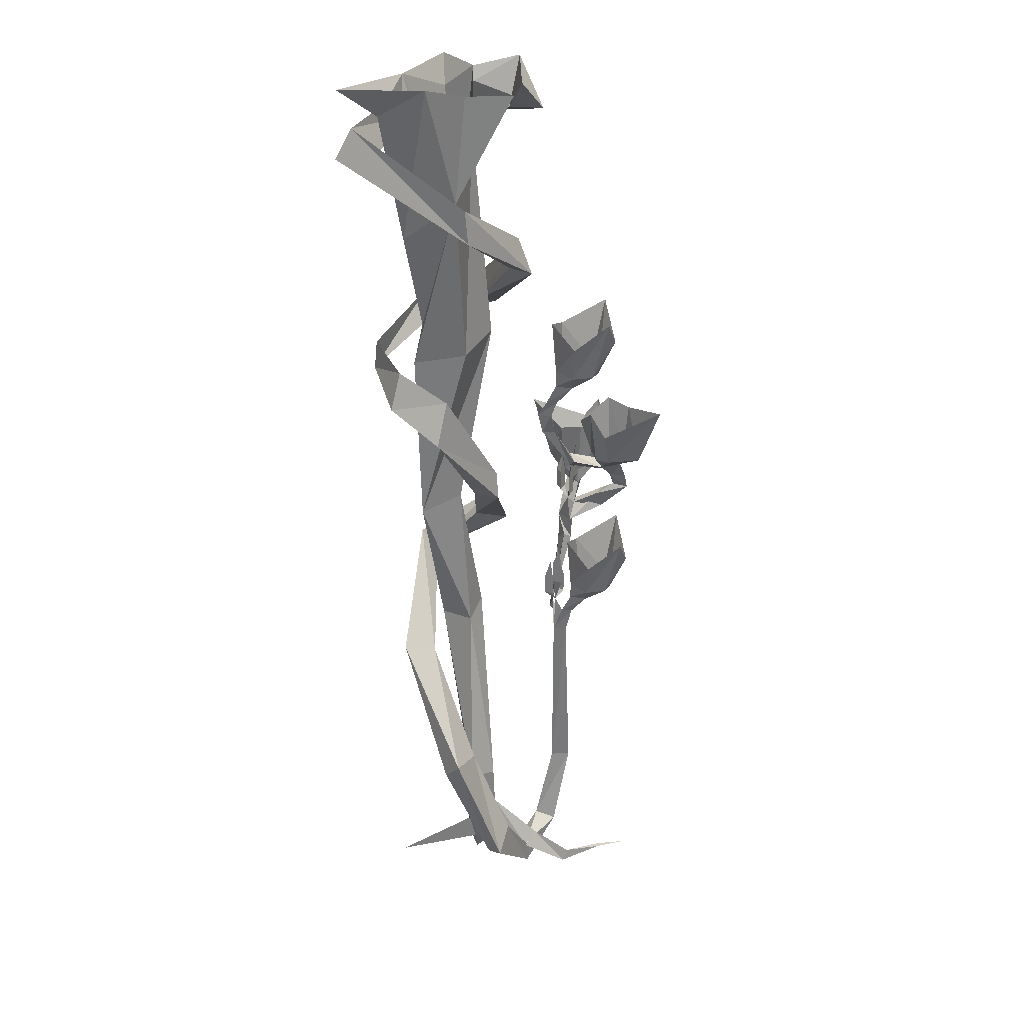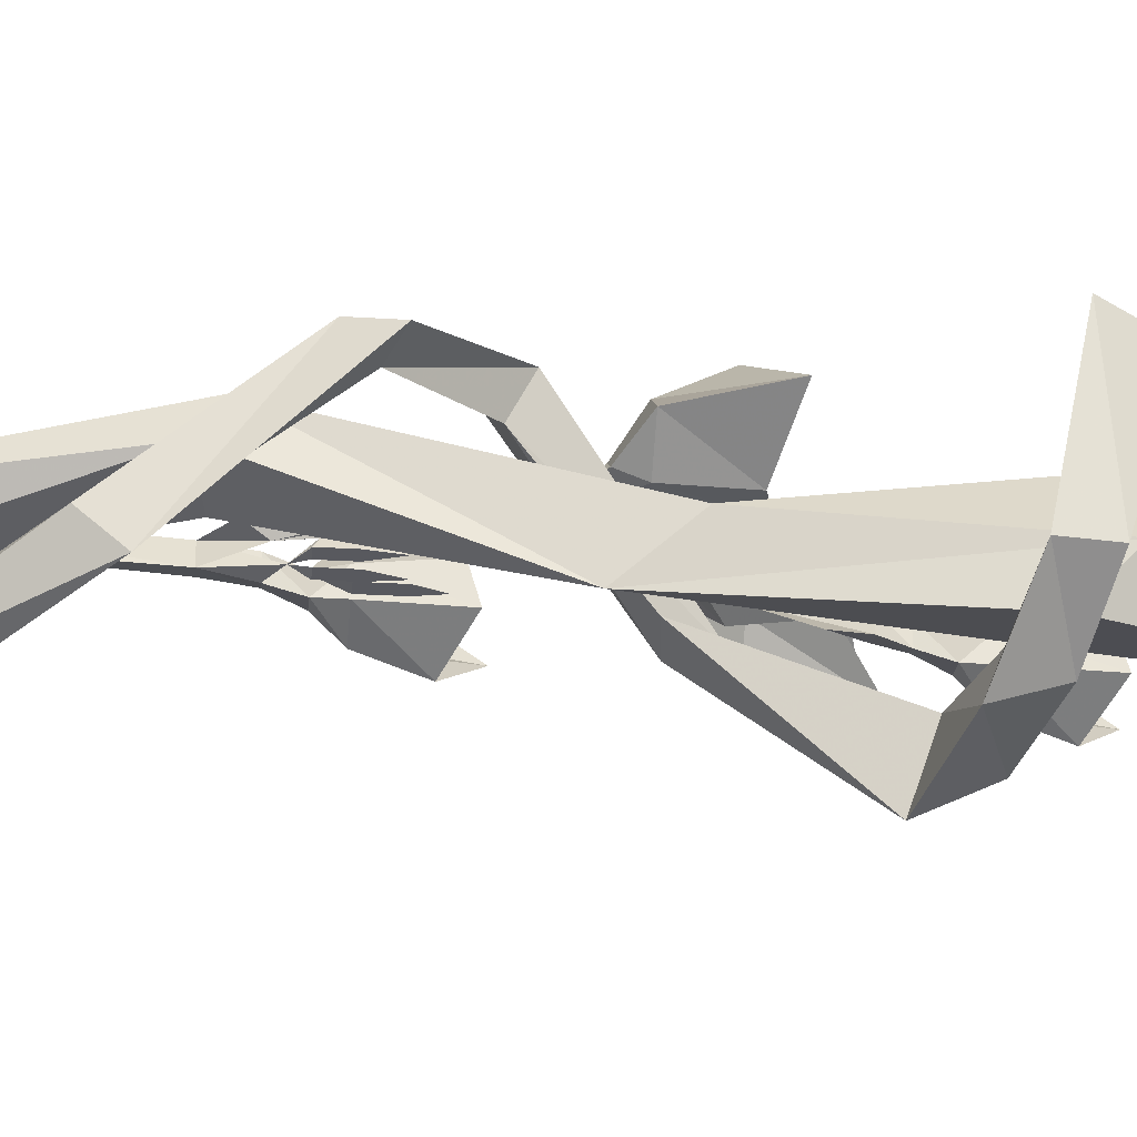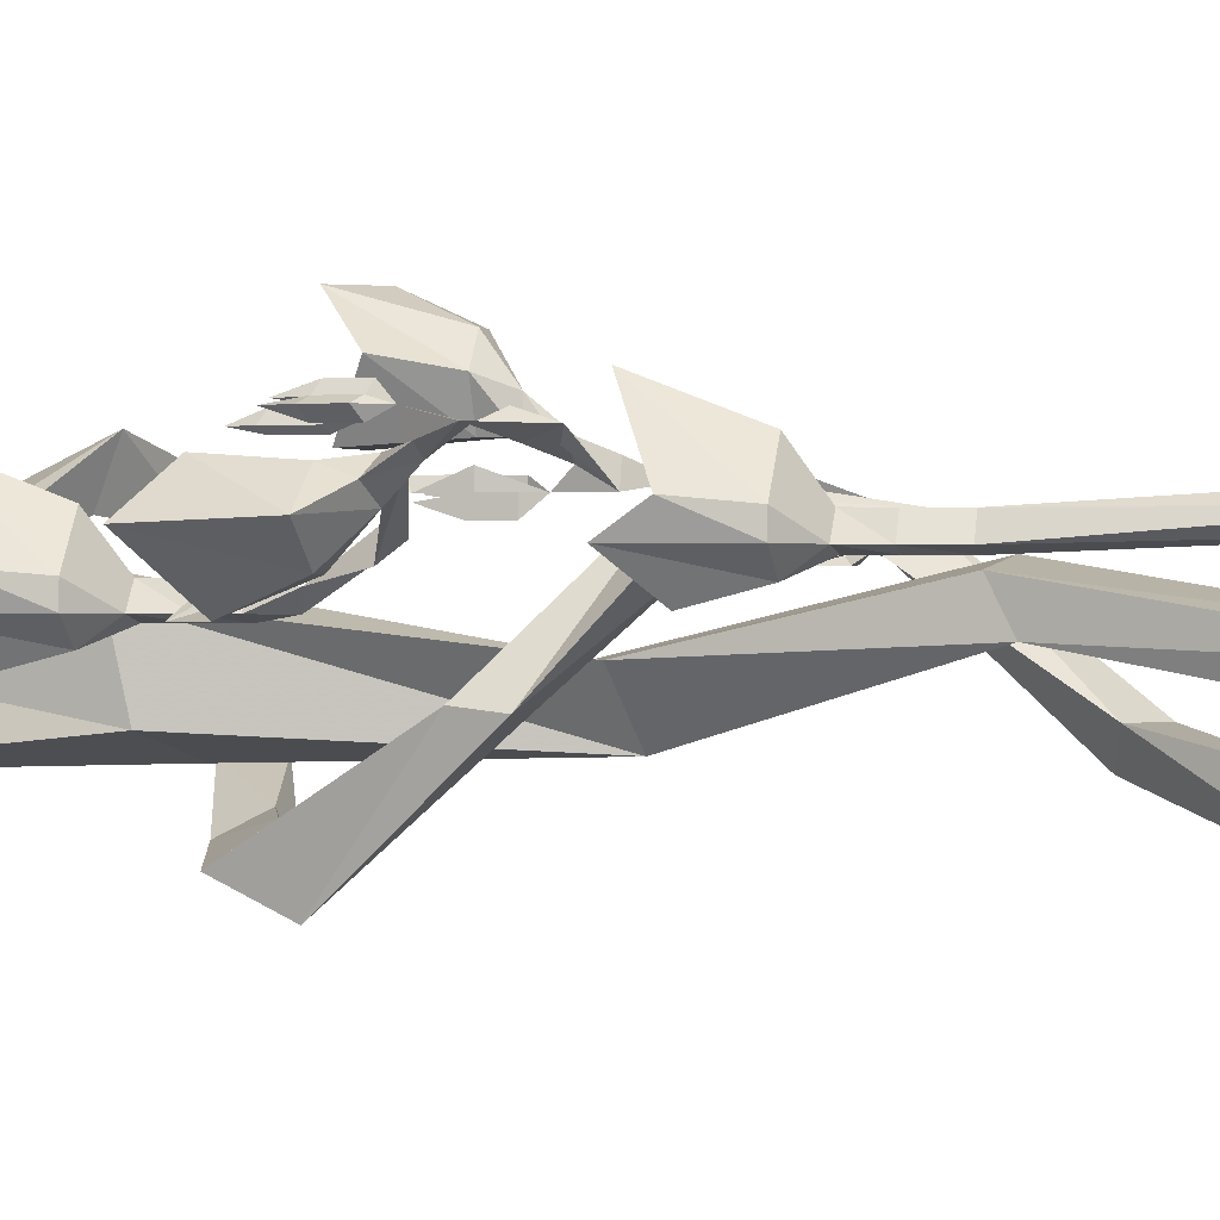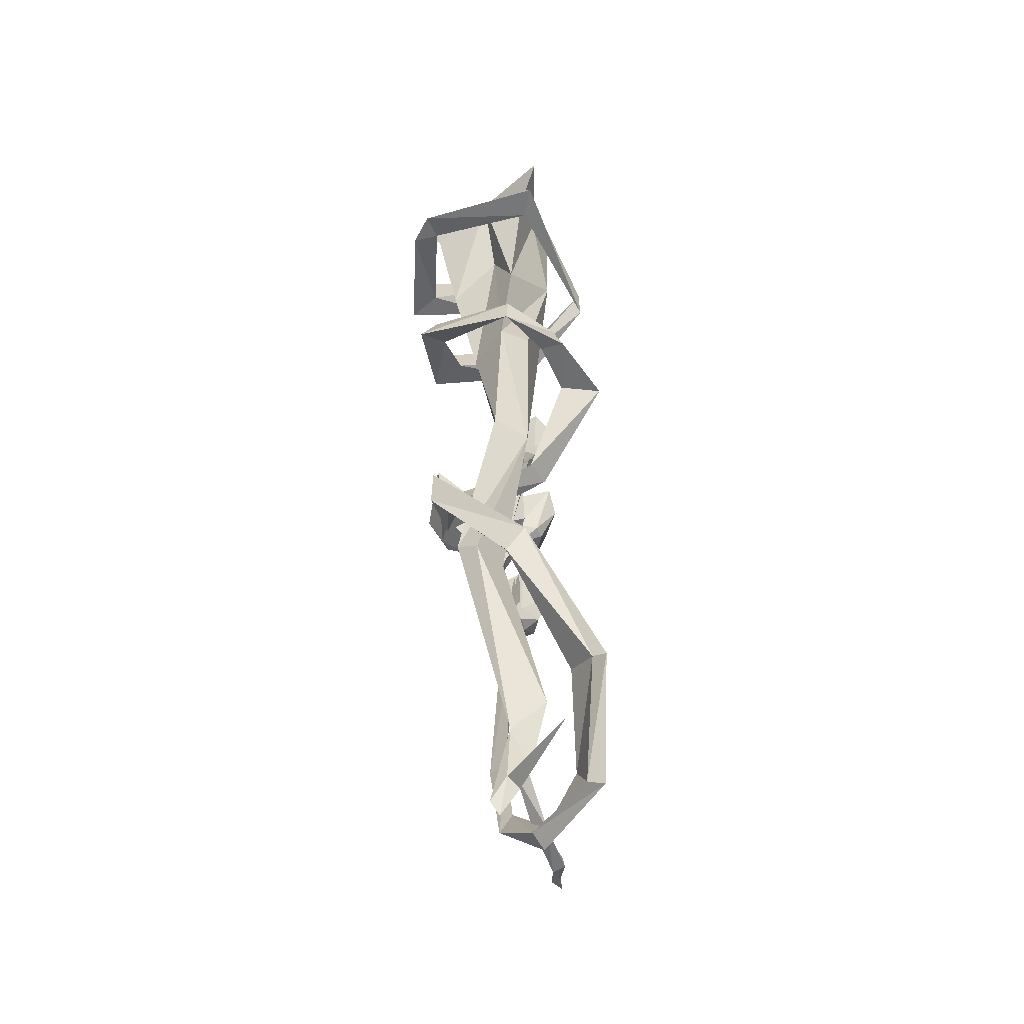
<metadata>
{"format":"obj","ext":"obj","renderer":"f3d","projection":"perspective","resolution":1024,"background":"white","views":[{"elev":28.8,"azim":-152.8,"up":"+Y"},{"elev":-30.3,"azim":85.1,"up":"+Z"},{"elev":-0.7,"azim":-75.3,"up":"+Z"},{"elev":-50.7,"azim":114.8,"up":"+Y"}]}
</metadata>
<code>
v -0.2734 -1.383 0.08594
v -0.25 -1.359 0.09375
v -0.25 -1.445 0.08594
v -0.2969 -1.383 0.09375
v -0.3359 -1.336 0.09375
v -0.2969 -1.336 0.08594
v -0.2812 -1.383 0.125
v -0.2656 -1.445 0.125
v -0.2578 -1.867 0.1484
v -0.2422 -1.867 0.1016
v -0.2812 -1.445 0.09375
v -0.3125 -1.336 0.125
v -0.3438 -1.297 0.1875
v -0.3906 -1.297 0.125
v -0.3906 -1.297 0.09375
v -0.3516 -1.297 0.0625
v -0.2969 -1.297 0.08594
v -0.2969 -1.297 0.125
v -0.2891 -1.188 0.1328
v -0.3516 -1.156 0.2422
v -0.4297 -1.211 0.1328
v -0.4297 -1.156 0.09375
v -0.3672 -1.211 0.03906
v -0.2891 -1.172 0.07812
v -0.25 -1.297 0.07812
v -0.2734 -1.297 0.07812
v -0.2656 -1.289 0.08594
v -0.2656 -1.234 0.08594
v -0.25 -1.242 0.07812
v -0.2734 -1.242 0.07812
v -0.2656 -1.203 0.07812
v -0.2422 -1.336 0.1094
v -0.2656 -1.336 0.1094
v -0.25 -1.328 0.125
v -0.25 -1.281 0.125
v -0.2422 -1.289 0.1094
v -0.2656 -1.289 0.1094
v -0.25 -1.242 0.1094
v -0.2266 -1.336 0.07812
v -0.25 -1.336 0.07812
v -0.2422 -1.328 0.08594
v -0.2422 -1.281 0.08594
v -0.2266 -1.289 0.07812
v -0.25 -1.289 0.07812
v -0.2422 -1.242 0.07812
v -0.2812 -1.867 0.125
v -0.2109 -2.055 0.07031
v -0.2578 -2.07 0.08594
v -0.2109 -2.094 0.1016
v -0.1562 -2.172 0
v -0.2188 -2.109 -0.007812
v -0.2188 -2.172 0
v -0.2109 -2.047 -0.1484
v -0.1641 -2.07 -0.125
v -0.2031 -2 -0.08594
v -0.1172 -1.773 -0.1172
v -0.1172 -1.758 -0.2031
v -0.07031 -1.805 -0.1875
v 0.09375 -1.555 -0.05469
v 0.03125 -1.516 -0.05469
v 0.09375 -1.5 -0.1016
v 0.1328 -1.328 0.125
v 0.1016 -1.289 0.09375
v 0.1562 -1.266 0.1094
v -0.0625 -1.203 0.1797
v -0.007812 -1.172 0.1094
v -0.007812 -1.141 0.1719
v -0.1562 -1.016 -0.04688
v -0.08594 -1.023 -0.03906
v -0.1484 -0.9531 -0.03906
v -0.09375 -0.8047 -0.2344
v -0.0625 -0.7734 -0.1406
v -0.09375 -0.7109 -0.1875
v 0.05469 -0.7578 -0.1953
v 0.04688 -0.7344 -0.1328
v 0.04688 -0.6719 -0.1641
v 0.1641 -0.7109 -0.08594
v 0.1562 -0.6406 -0.08594
v 0.1797 -0.6641 0.1562
v 0.1172 -0.6406 0.1172
v 0.1406 -0.5781 0.1328
v -0.01562 -0.6094 0.2109
v -0.007812 -0.5781 0.1328
v -0.007812 -0.5078 0.1641
v -0.1797 -0.3516 0.01562
v -0.2109 -0.4375 0.02344
v -0.1562 -0.4297 0.01562
v -0.2656 -1.102 0.1641
v -0.2578 -1.078 0.1406
v -0.2656 -1.141 0.1406
v -0.3281 -1.109 0.1953
v -0.3203 -1.07 0.1797
v -0.3281 -1.062 0.2109
v -0.2578 -1.102 0.1875
v -0.2578 -1.055 0.2266
v -0.2656 -1.055 0.1875
v -0.2266 -1.102 0.1719
v -0.2266 -1.141 0.1562
v -0.2266 -1.211 0.1562
v -0.2656 -1.195 0.1484
v -0.2578 -1.141 0.1719
v -0.3594 -1.039 0.1953
v -0.3984 -1.039 0.1953
v -0.25 -1.188 0.1406
v -0.2188 -1.406 0.125
v -0.2344 -1.375 0.1094
v -0.2266 -1.055 0.2031
v -0.2266 -1.016 0.1875
v -0.1641 -1.016 0.2344
v -0.2266 -1.016 0.2812
v -0.2578 -1.016 0.2812
v -0.2891 -1.016 0.2422
v -0.2656 -1.016 0.1875
v -0.2734 -0.8906 0.1797
v -0.2188 -0.9062 0.1797
v -0.1094 -0.875 0.2422
v -0.2188 -0.9297 0.3203
v -0.2578 -0.875 0.3203
v -0.3125 -0.9297 0.2578
v -0.2734 -1.016 0.1406
v -0.2734 -1.016 0.1641
v -0.2656 -1.008 0.1562
v -0.2656 -0.9531 0.1562
v -0.2734 -0.9609 0.1406
v -0.2734 -0.9219 0.1562
v -0.2422 -1.055 0.1328
v -0.2422 -1.055 0.1562
v -0.2266 -1.047 0.1406
v -0.2266 -1 0.1406
v -0.2422 -1.008 0.1328
v -0.2422 -1.008 0.1562
v -0.2422 -0.9609 0.1406
v -0.2734 -1.055 0.1172
v -0.2734 -1.055 0.1406
v -0.2656 -1.047 0.1328
v -0.2656 -1 0.1328
v -0.2734 -1.008 0.1172
v -0.2734 -1.008 0.1406
v -0.2734 -0.9609 0.1328
v -0.3594 -0.9844 0.1641
v -0.3672 -0.9766 0.2109
v -0.3672 -1 0.1641
v -0.3594 -0.9609 0.125
v -0.3047 -0.9375 0.07812
v -0.2812 -0.9609 0.1016
v -0.3594 -0.9609 0.1719
v -0.3984 -1 0.1797
v -0.3984 -0.9531 0.1484
v -0.4609 -0.9141 0.1172
v -0.3984 -0.9141 0.07031
v -0.3672 -0.9141 0.07031
v -0.3359 -0.9141 0.1094
v -0.2734 -0.9375 0.1172
v -0.2578 -0.8594 0.0625
v -0.2344 -0.8516 0.03906
v -0.3984 -0.9141 0.1641
v -0.4062 -0.8047 0.1719
v -0.5156 -0.7734 0.1094
v -0.4062 -0.8281 0.03125
v -0.3672 -0.7734 0.03125
v -0.3125 -0.8281 0.09375
v -0.3594 -0.9141 0.1641
v -0.3516 -0.7891 0.1719
v -0.3516 -0.9141 0.2109
v -0.3516 -0.9141 0.1875
v -0.3594 -0.9062 0.1953
v -0.3594 -0.8516 0.1953
v -0.3516 -0.8594 0.2109
v -0.3516 -0.8594 0.1875
v -0.3516 -0.8203 0.1953
v -0.3828 -0.9531 0.2188
v -0.3828 -0.9531 0.1953
v -0.3984 -0.9453 0.2109
v -0.3984 -0.8984 0.2109
v -0.3828 -0.9062 0.2188
v -0.3828 -0.9062 0.1953
v -0.3828 -0.8594 0.2109
v -0.3516 -0.9531 0.2344
v -0.3516 -0.9531 0.2109
v -0.3594 -0.9453 0.2188
v -0.3594 -0.8984 0.2188
v -0.3516 -0.9062 0.2344
v -0.3516 -0.9062 0.2109
v -0.3516 -0.8594 0.2188
v -0.2266 -0.8047 0.03125
v -0.2422 -0.8047 0.07031
v -0.2578 -0.8047 0.03906
v -0.2734 -0.7656 0.03906
v -0.25 -0.7656 0.03125
v -0.2578 -0.7656 0.07031
v -0.2891 -0.7188 0.07031
v -0.3125 -0.7188 0.03906
v -0.2734 -0.7188 0.03125
v -0.2734 -0.6797 0.07031
v -0.3203 -0.6797 0.1328
v -0.3672 -0.6797 0.07031
v -0.3672 -0.6797 0.03906
v -0.3281 -0.6797 0.007812
v -0.2734 -0.6797 0.03125
v -0.2656 -0.5547 0.02344
v -0.2656 -0.5703 0.07812
v -0.3281 -0.5391 0.1875
v -0.4062 -0.5938 0.07812
v -0.4062 -0.5391 0.03906
v -0.3438 -0.5938 -0.01562
v -0.03906 -0.1172 0.2422
v -0.05469 -0.1406 0.3203
v -0.1875 -0.07031 0.125
v -0.1641 0 0.0625
v -0.04688 0 0.2812
v 0.1562 -0.1328 0.1406
v 0.1719 -0.1406 0.2031
v 0.1641 -0.05469 0.1719
v -0.1484 -0.3125 -0.1719
v -0.1406 -0.2344 -0.1719
v 0.1641 -0.09375 -0.1484
v 0.1953 -0.1641 -0.1719
v 0.1328 -0.1719 -0.125
v 0.2188 -0.1328 0.1406
v -0.03906 -1.406 0.07812
v -0.04688 -1.969 0
v 0.04688 -1.422 0.09375
v 0.0625 -0.9922 -0.007812
v -0.02344 -1.062 0
v -0.03906 -1.438 0.01562
v -0.1172 -1.898 -0.007812
v -0.1172 -2 0
v -0.09375 -2.062 0.007812
v -0.03125 -2.172 0.03906
v -0.03125 -2.117 0
v -0.05469 -2.062 -0.03125
v -0.1094 -2.055 -0.01562
v -0.08594 -1.883 -0.07031
v 0.05469 -1.453 0.03906
v 0.03906 -1.086 -0.08594
v 0.0625 -0.6016 -0.02344
v 0.007812 -0.6172 0.07812
v -0.08594 -0.6172 0.05469
v -0.2188 -2.117 -0.007812
v -0.2344 -2.078 0.01562
v -0.2109 -2.109 0.02344
v -0.07812 -2.172 0.03906
v -0.04688 -2.203 0.02344
v -0.0625 -2.133 -0.01562
v 0.07031 -2.109 -0.1797
v -0.07812 -0.6406 -0.0625
v 0.04688 -0.6719 -0.09375
v -0.07812 -0.25 -0.1016
v 0.08594 -0.375 -0.0625
v 0.04688 -0.2188 0.007812
v 0.03906 -0.3125 0.1328
v -0.04688 -0.1172 0.03906
v 0.1172 0 0.007812
v 0.1172 -0.07031 -0.1094
v 0.1797 0 -0.1797
v 0 0 -0.09375
v -0.1016 0 -0.09375
v -0.1953 0 -0.03906
v -0.05469 0 0.03125
v 0.007812 0 0.1484
v 0.09375 -0.0625 0.1641
v 0.125 0 0.2188
v -0.3359 -2.133 0.03125
v -0.3359 -2.102 0.007812
v -0.3984 -2.102 0.0625
v -0.4141 -2.086 0.04688
v -0.3281 -2.133 0
v -0.4062 -2.086 0.05469
v -0.4766 -2.062 0.07031
f 1 2 3
f 1 3 4
f 1 4 5
f 1 5 6
f 1 6 7
f 1 7 8
f 1 8 2
f 2 8 3
f 3 8 9
f 3 9 10
f 3 10 11
f 3 11 4
f 4 11 8
f 4 8 7
f 4 7 12
f 4 12 5
f 6 12 7
f 46 9 8
f 46 8 11
f 46 11 10
f 46 10 47
f 46 47 48
f 46 48 9
f 9 48 49
f 9 49 10
f 10 49 47
f 47 49 50
f 47 50 51
f 47 51 48
f 48 51 52
f 48 52 49
f 49 52 50
f 50 52 53
f 50 53 54
f 50 54 51
f 51 54 55
f 51 55 52
f 52 55 53
f 53 55 56
f 53 56 57
f 53 57 54
f 54 57 58
f 54 58 55
f 55 58 56
f 56 58 59
f 56 59 60
f 56 60 57
f 57 60 61
f 57 61 58
f 58 61 59
f 59 61 62
f 59 62 60
f 60 62 63
f 60 63 64
f 60 64 61
f 61 64 62
f 62 64 65
f 62 65 63
f 63 65 66
f 63 66 67
f 63 67 64
f 64 67 65
f 65 67 68
f 65 68 66
f 66 68 69
f 66 69 70
f 66 70 67
f 67 70 68
f 68 70 71
f 68 71 69
f 69 71 72
f 69 72 73
f 69 73 70
f 70 73 71
f 71 73 74
f 71 74 72
f 72 74 75
f 72 75 76
f 72 76 73
f 73 76 74
f 74 76 77
f 74 77 75
f 75 77 78
f 75 78 76
f 76 78 77
f 77 78 79
f 77 79 80
f 77 80 81
f 77 81 78
f 78 81 79
f 79 81 82
f 79 82 80
f 80 82 83
f 80 83 84
f 80 84 81
f 81 84 82
f 82 84 85
f 82 85 86
f 82 86 83
f 83 86 87
f 83 87 85
f 83 85 84
f 88 89 90
f 88 90 91
f 88 91 92
f 88 92 93
f 88 93 94
f 88 94 95
f 88 95 96
f 88 96 97
f 88 97 98
f 88 98 89
f 89 98 90
f 90 98 99
f 90 99 100
f 90 100 101
f 90 101 94
f 90 94 93
f 90 93 91
f 91 93 102
f 91 102 103
f 91 103 92
f 92 103 102
f 92 102 93
f 98 101 104
f 98 104 99
f 99 104 105
f 99 105 106
f 99 106 100
f 100 106 104
f 100 104 101
f 98 97 94
f 98 94 101
f 107 95 94
f 107 94 97
f 107 97 96
f 140 141 102
f 140 102 142
f 140 142 143
f 140 143 144
f 140 144 145
f 140 145 146
f 140 146 147
f 140 147 103
f 140 103 141
f 141 103 102
f 102 103 142
f 142 103 147
f 142 147 148
f 142 148 143
f 143 146 153
f 143 153 144
f 144 153 154
f 144 154 145
f 145 154 155
f 145 155 154
f 145 154 153
f 145 153 146
f 147 146 148
f 154 155 185
f 154 185 186
f 154 186 187
f 154 187 155
f 155 187 185
f 185 187 188
f 185 188 189
f 185 189 186
f 186 189 190
f 186 190 188
f 186 188 187
f 191 192 188
f 191 188 190
f 191 190 193
f 192 193 189
f 192 189 188
f 190 189 193
f 8 105 106
f 8 106 3
f 8 3 106
f 8 106 105
f 105 104 106
f 206 207 208
f 206 208 209
f 206 209 210
f 206 210 211
f 206 211 212
f 206 212 207
f 207 212 213
f 207 213 210
f 207 210 208
f 208 210 209
f 86 214 87
f 87 214 215
f 87 215 85
f 85 215 86
f 86 215 214
f 214 215 216
f 214 216 217
f 214 217 218
f 214 218 216
f 214 216 215
f 211 219 212
f 212 219 213
f 213 219 217
f 213 217 216
f 213 216 211
f 213 211 210
f 219 211 218
f 219 218 217
f 216 218 211
f 5 12 13
f 5 13 14
f 5 15 16
f 5 16 6
f 6 17 18
f 6 18 12
f 13 20 14
f 14 20 21
f 15 22 16
f 16 22 23
f 17 24 18
f 18 24 19
f 107 96 108
f 107 109 95
f 95 109 110
f 95 111 112
f 95 112 96
f 96 113 108
f 108 113 114
f 108 114 115
f 109 116 110
f 110 116 117
f 111 118 112
f 112 118 119
f 143 148 149
f 143 149 150
f 143 151 152
f 143 152 146
f 148 146 156
f 149 158 150
f 150 158 159
f 151 160 152
f 152 160 161
f 146 162 156
f 156 162 163
f 156 163 157
f 191 193 194
f 191 195 192
f 192 195 196
f 192 197 198
f 192 198 193
f 193 199 194
f 194 199 200
f 194 200 201
f 195 202 196
f 196 202 203
f 197 204 198
f 198 204 205
f 5 14 15
f 6 16 17
f 18 13 12
f 13 18 19
f 13 19 20
f 14 21 15
f 15 21 22
f 16 23 17
f 17 23 24
f 107 108 109
f 95 110 111
f 96 112 113
f 108 115 109
f 109 115 116
f 110 117 111
f 111 117 118
f 112 119 113
f 113 119 114
f 143 150 151
f 148 156 149
f 149 156 157
f 149 157 158
f 150 159 151
f 151 159 160
f 152 161 162
f 152 162 146
f 162 161 163
f 191 194 195
f 192 196 197
f 198 199 193
f 194 201 195
f 195 201 202
f 196 203 197
f 197 203 204
f 198 205 199
f 199 205 200
f 25 26 2
f 25 2 27
f 25 27 28
f 25 28 29
f 25 29 26
f 26 29 30
f 28 31 29
f 29 31 30
f 32 33 2
f 32 2 34
f 32 34 35
f 32 35 36
f 32 36 33
f 33 36 37
f 35 38 36
f 36 38 37
f 39 40 2
f 39 2 41
f 39 41 42
f 39 42 43
f 39 43 40
f 40 43 44
f 42 45 43
f 43 45 44
f 120 121 89
f 120 89 122
f 120 122 123
f 120 123 124
f 120 124 121
f 123 125 124
f 126 127 89
f 126 89 128
f 126 128 129
f 126 129 130
f 126 130 127
f 127 130 131
f 129 132 130
f 130 132 131
f 133 134 89
f 133 89 135
f 133 135 136
f 133 136 137
f 133 137 134
f 134 137 138
f 136 139 137
f 137 139 138
f 164 165 141
f 164 141 166
f 164 166 167
f 164 167 168
f 164 168 165
f 165 168 169
f 167 170 168
f 168 170 169
f 171 172 141
f 171 141 173
f 171 173 174
f 171 174 175
f 171 175 172
f 172 175 176
f 174 177 175
f 175 177 176
f 178 179 141
f 178 141 180
f 178 180 181
f 178 181 182
f 178 182 179
f 179 182 183
f 181 184 182
f 182 184 183
f 26 30 27
f 26 27 2
f 30 28 27
f 28 30 31
f 33 37 34
f 33 34 2
f 37 35 34
f 35 37 38
f 40 44 41
f 40 41 2
f 44 42 41
f 42 44 45
f 121 124 122
f 121 122 89
f 124 123 122
f 123 124 125
f 127 131 128
f 127 128 89
f 131 129 128
f 129 131 132
f 134 138 135
f 134 135 89
f 138 136 135
f 136 138 139
f 165 169 166
f 165 166 141
f 169 167 166
f 167 169 170
f 172 176 173
f 172 173 141
f 176 174 173
f 174 176 177
f 179 183 180
f 179 180 141
f 183 181 180
f 181 183 184
f 220 221 222
f 220 222 223
f 220 223 224
f 220 224 225
f 220 225 226
f 220 226 221
f 221 226 227
f 221 227 228
f 221 228 229
f 221 229 230
f 221 230 231
f 221 231 232
f 221 232 233
f 221 233 234
f 221 234 222
f 222 234 235
f 222 235 223
f 223 235 236
f 223 236 237
f 223 237 224
f 224 237 238
f 224 238 235
f 224 235 225
f 225 235 234
f 225 234 233
f 225 233 226
f 226 233 232
f 226 232 227
f 227 232 239
f 227 239 240
f 228 241 239
f 228 239 232
f 228 232 242
f 228 242 229
f 229 242 243
f 229 243 230
f 230 243 244
f 230 244 245
f 231 245 244
f 231 244 232
f 232 244 242
f 242 244 243
f 238 246 235
f 235 246 247
f 235 247 236
f 236 247 248
f 236 248 249
f 236 249 250
f 236 250 237
f 237 250 251
f 237 251 238
f 238 251 252
f 238 252 246
f 246 252 248
f 246 248 247
f 253 251 250
f 253 250 249
f 253 249 254
f 253 254 255
f 255 254 256
f 256 254 249
f 256 249 248
f 256 248 257
f 257 248 258
f 258 248 252
f 258 252 259
f 259 252 260
f 260 252 251
f 260 251 261
f 260 261 262
f 262 261 253
f 253 261 251
f 263 239 241
f 263 265 266
f 263 266 267
f 263 267 239
f 239 267 240
f 240 267 264
f 264 267 266
f 264 266 268
f 264 268 265
f 265 268 269
f 265 269 266
f 266 269 268
f 227 240 241
f 227 241 228
f 230 245 231
f 263 241 240
f 263 240 264
f 263 264 265

</code>
